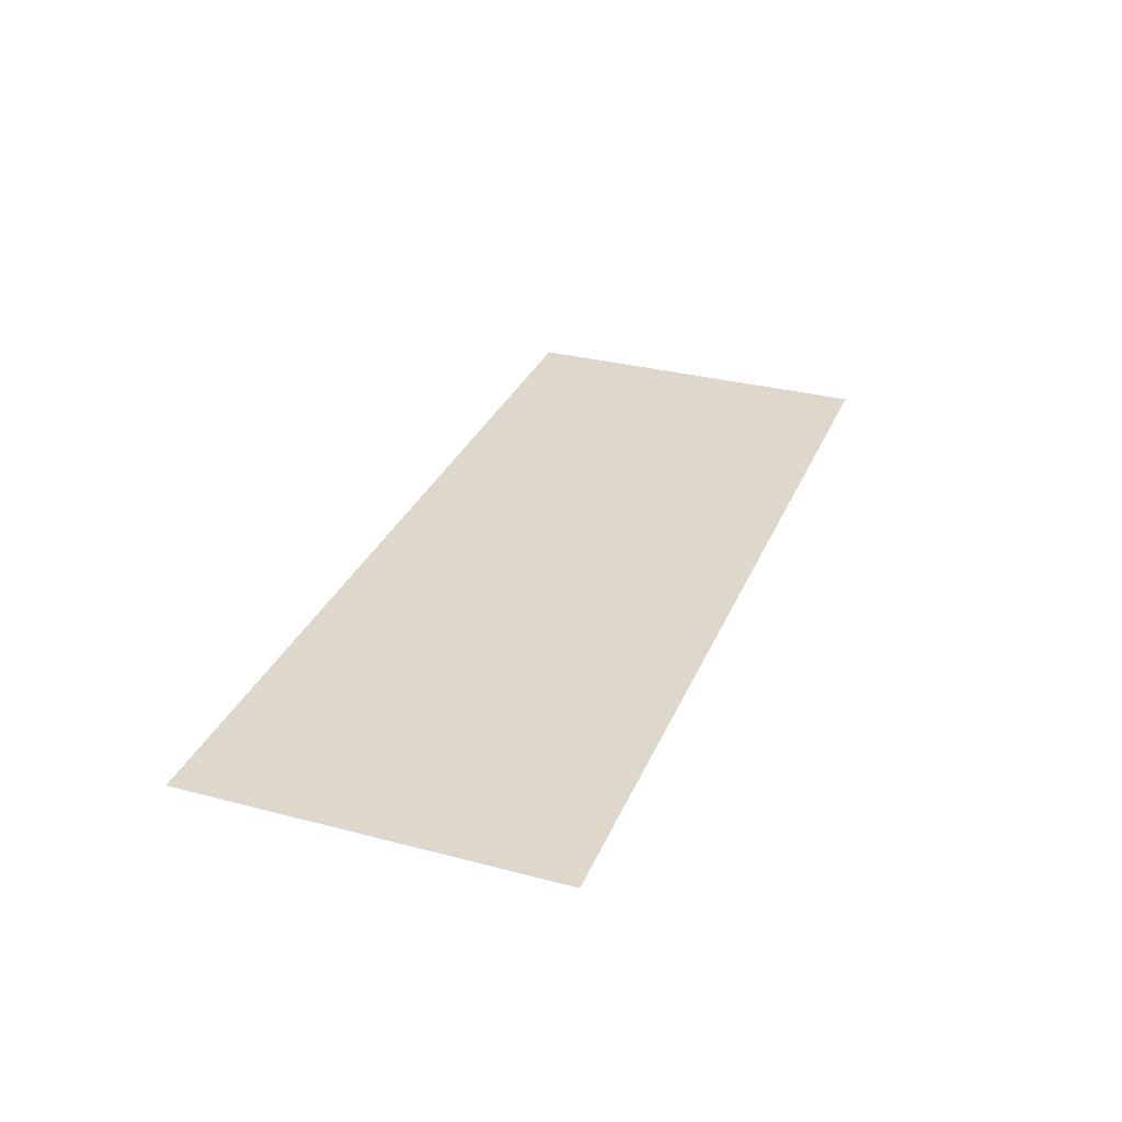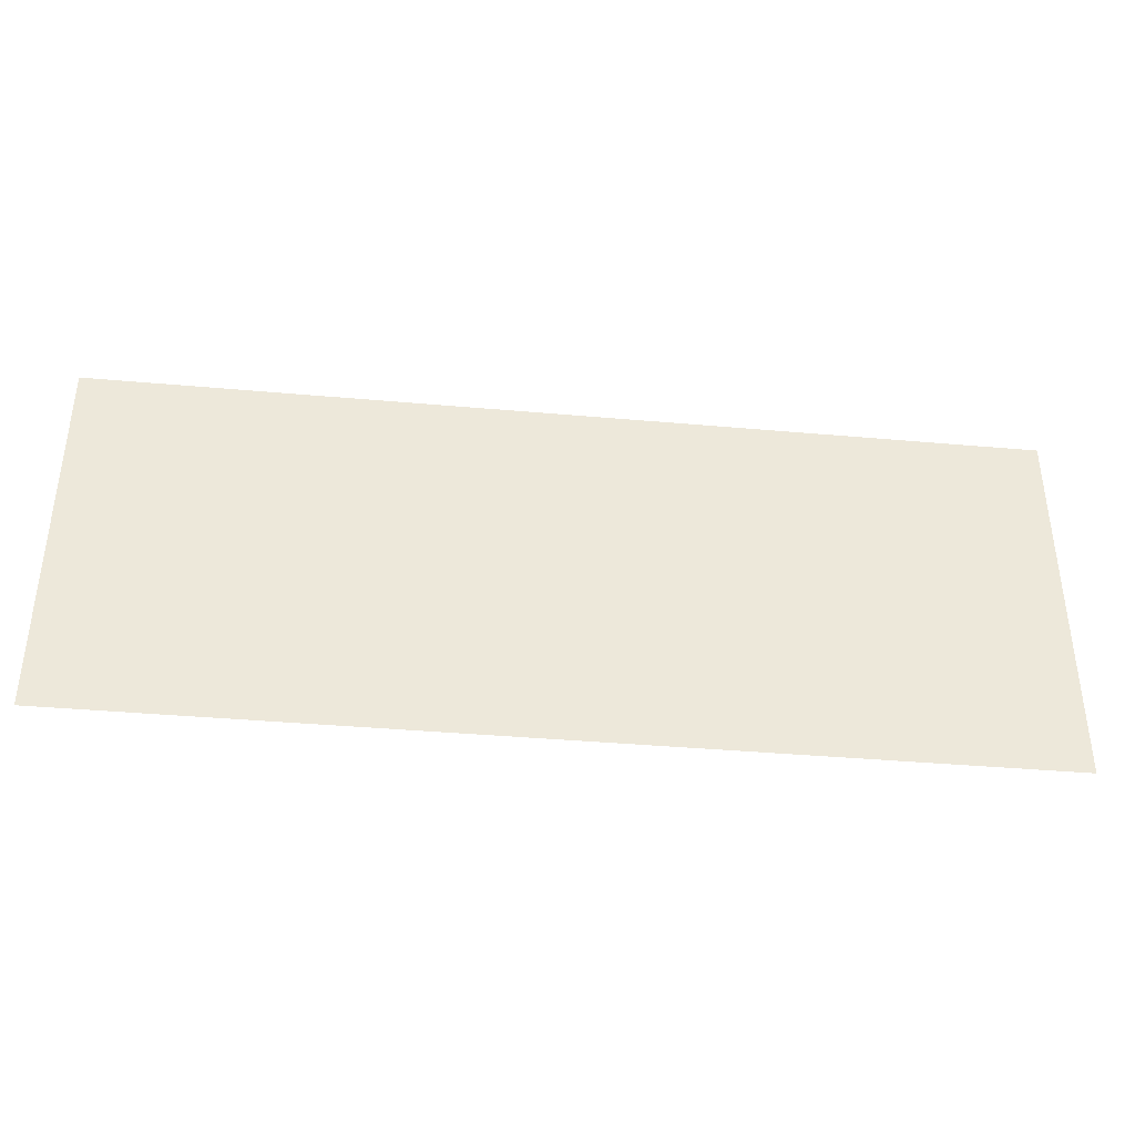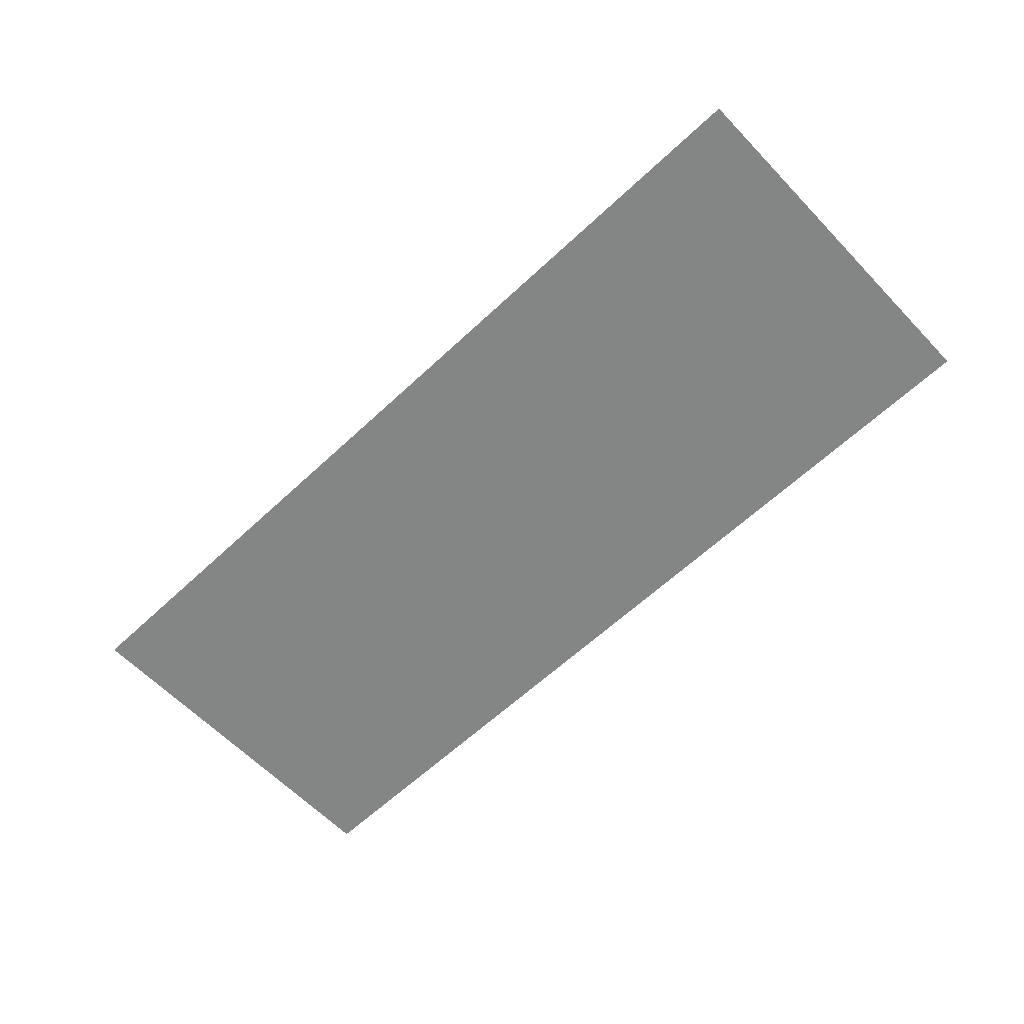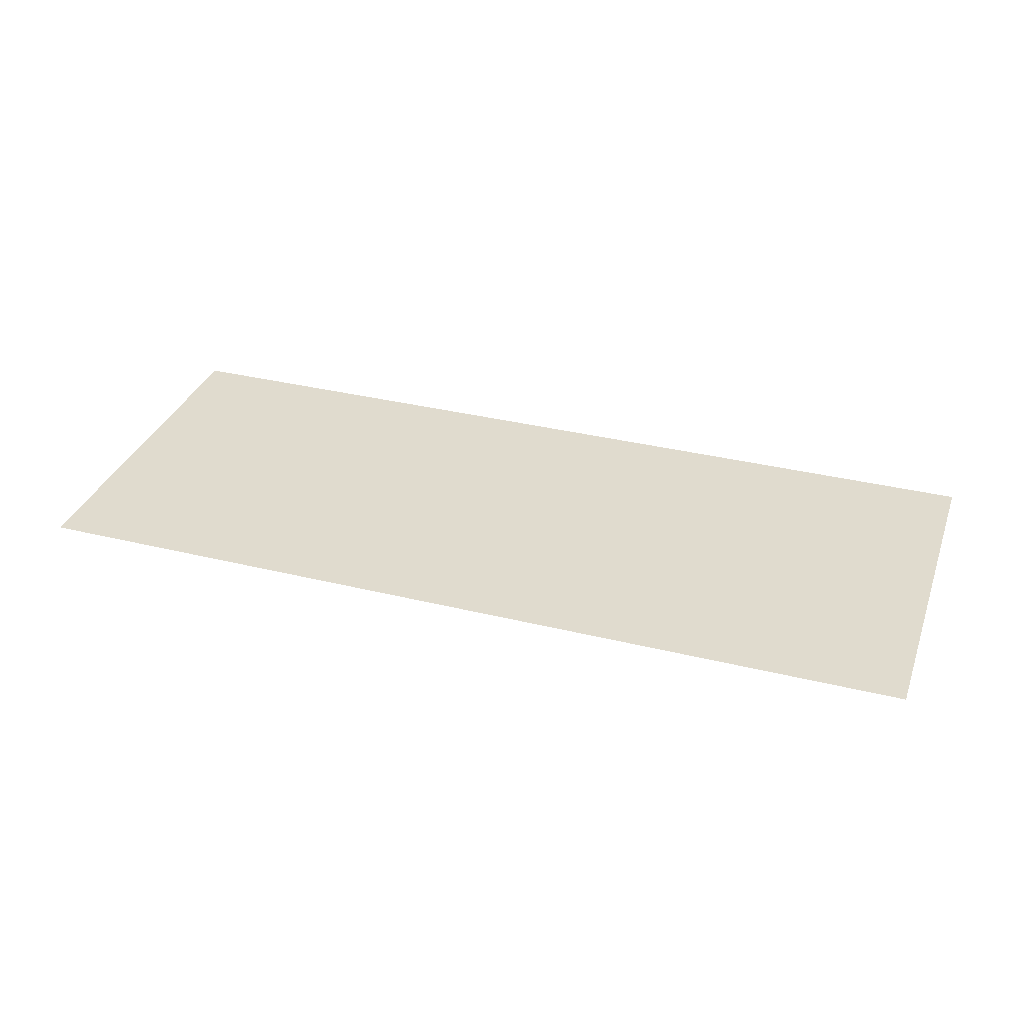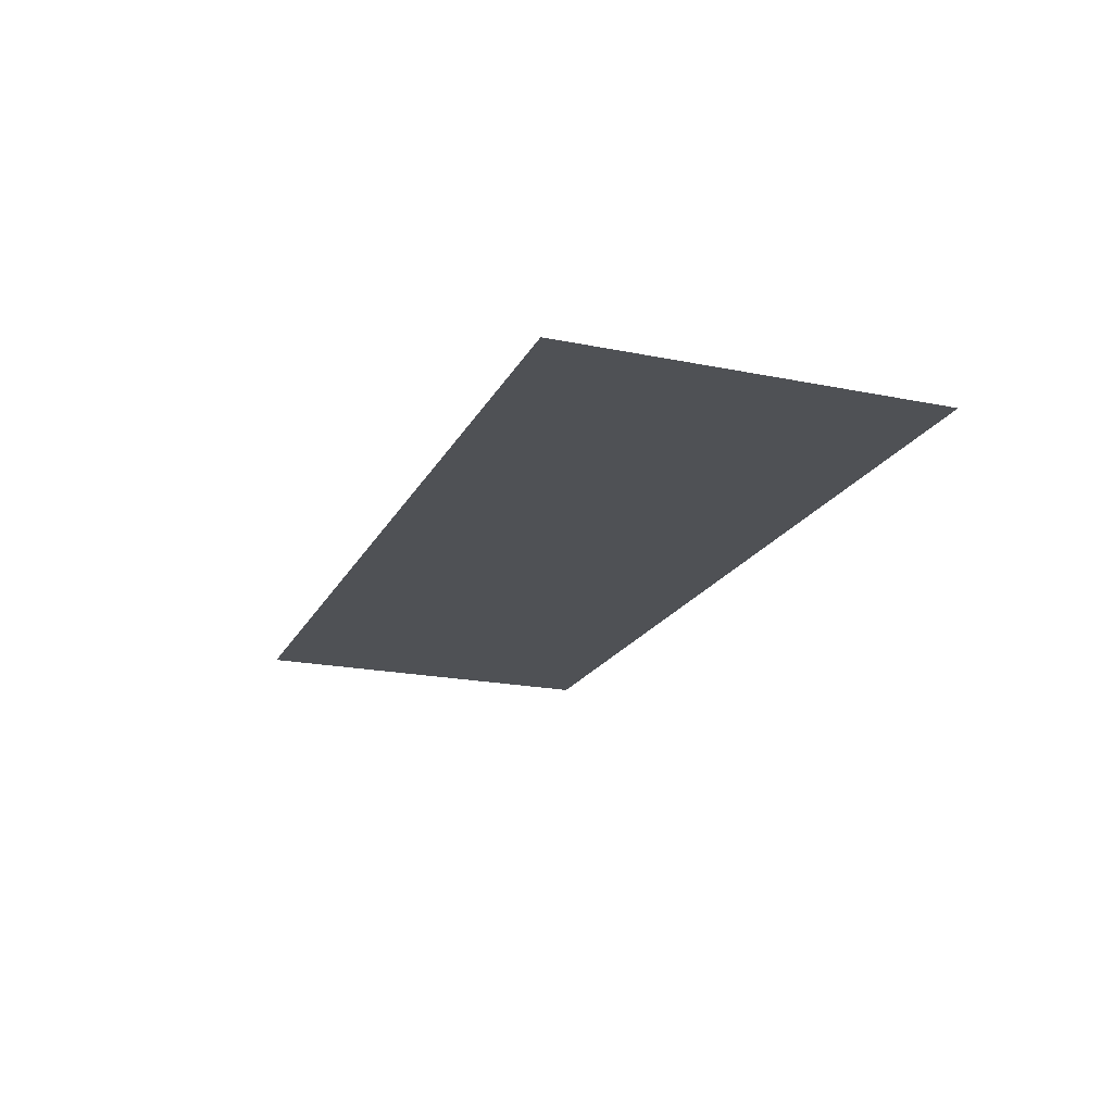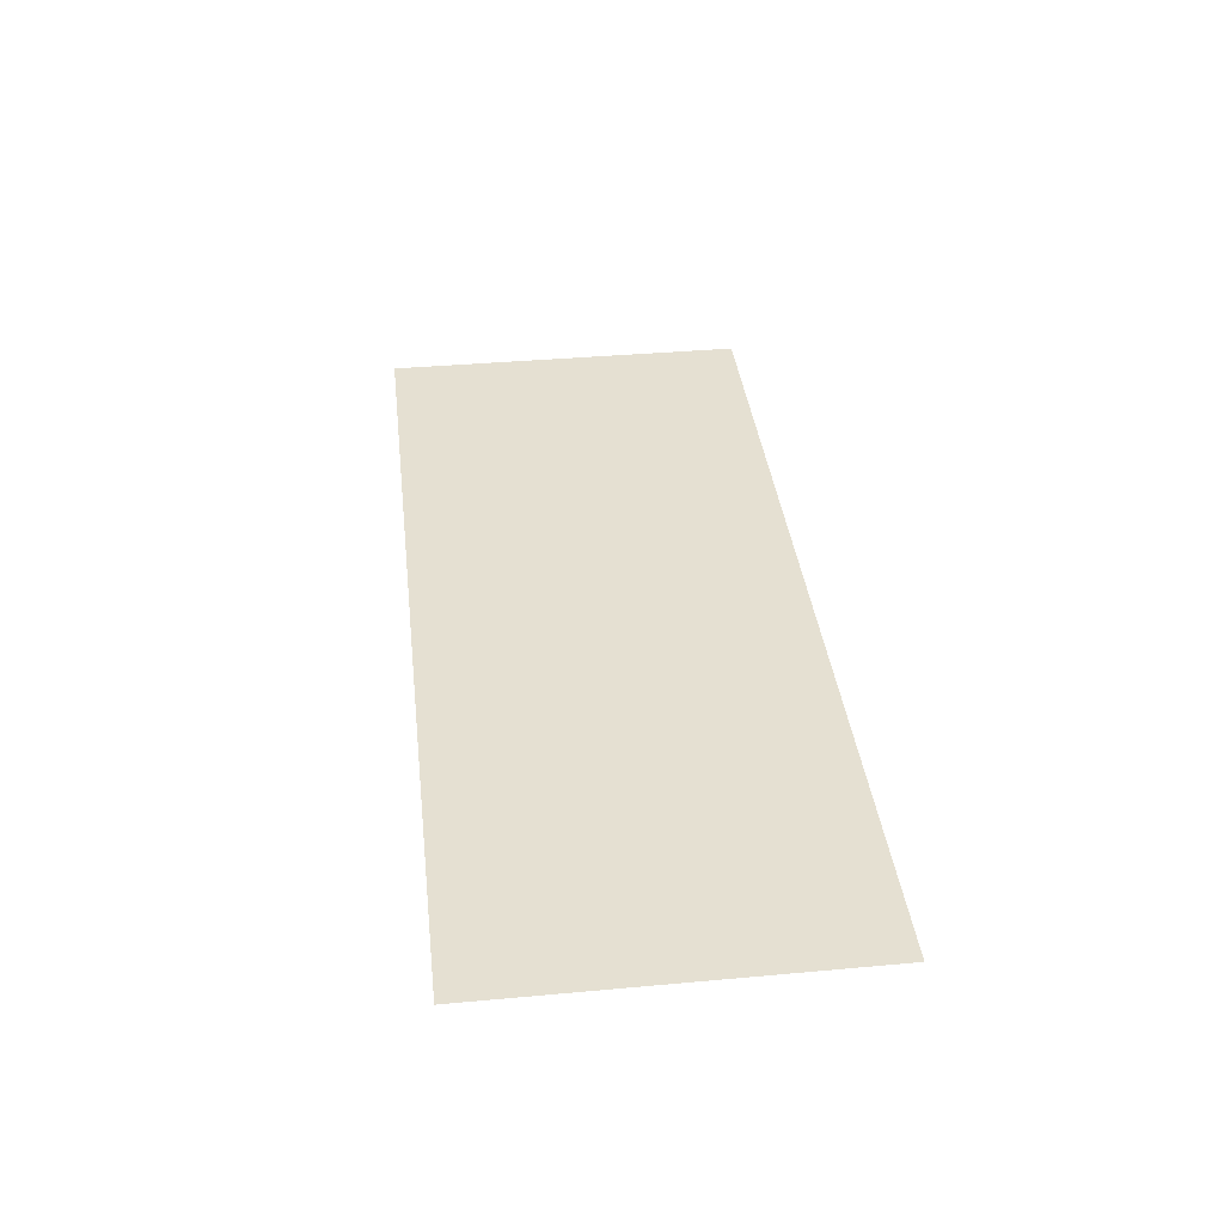
<metadata>
{"format":"obj","ext":"obj","renderer":"f3d","projection":"perspective","resolution":1024,"background":"white","views":[{"elev":31.4,"azim":-69.6,"up":"+Y"},{"elev":-38.7,"azim":-6.4,"up":"+Z"},{"elev":-61.6,"azim":-136.4,"up":"+Y"},{"elev":33.6,"azim":18.6,"up":"+Y"},{"elev":-20.0,"azim":-110.7,"up":"+Y"},{"elev":37.8,"azim":83.4,"up":"+Y"}]}
</metadata>
<code>
o Group16/mesh45/mesh45-geometry#mesh45-geometry
v 0.6124 -0.2136 0.5534
v -0.5741 -0.2136 0.07141
v -0.5741 -0.2136 0.5534
v 0.6124 -0.2136 0.07141
f 1 2 3
f 2 1 4
f 3 2 1
f 4 1 2

</code>
